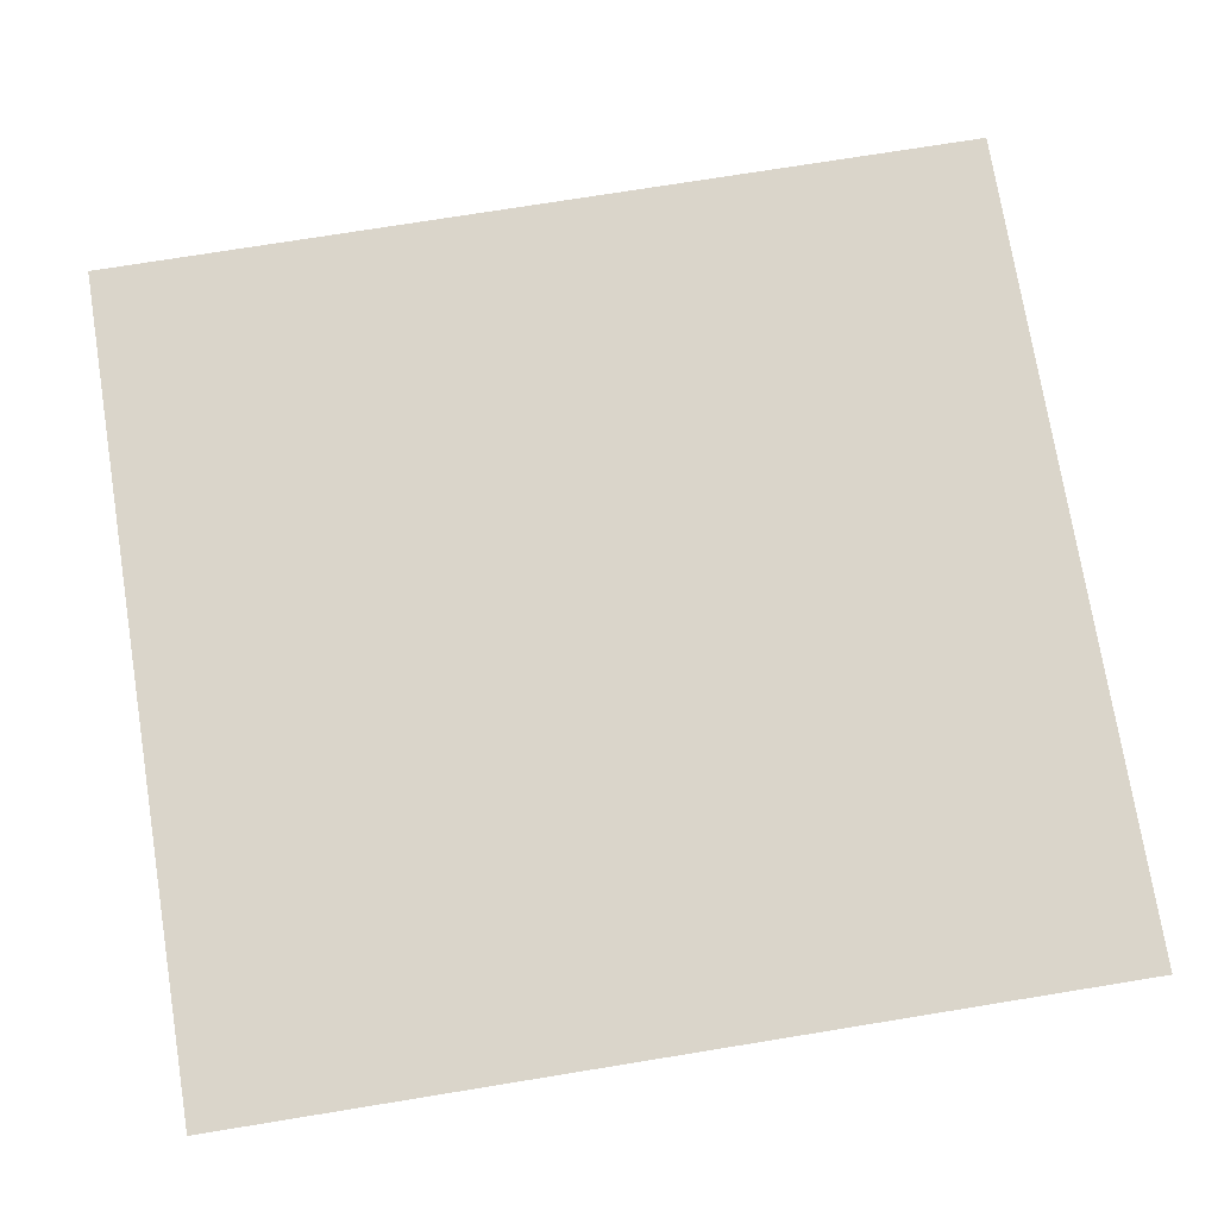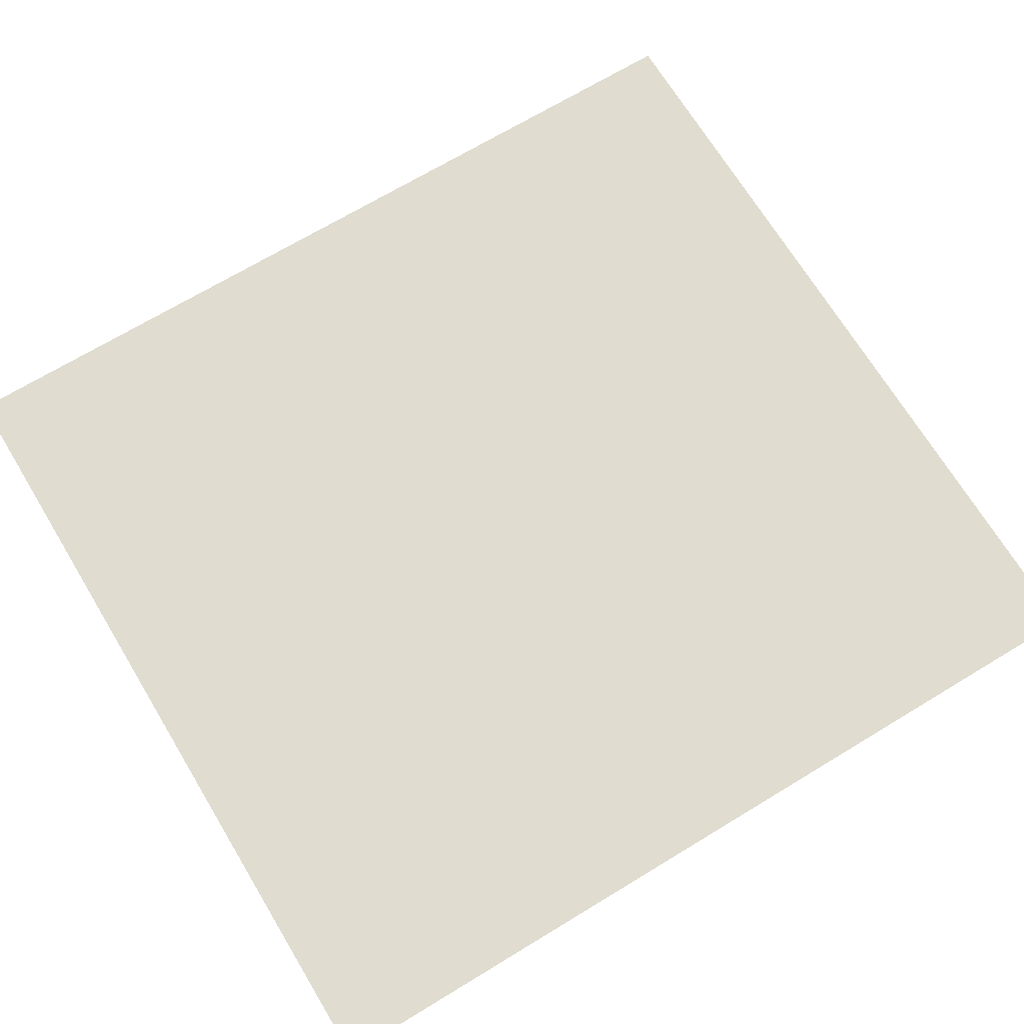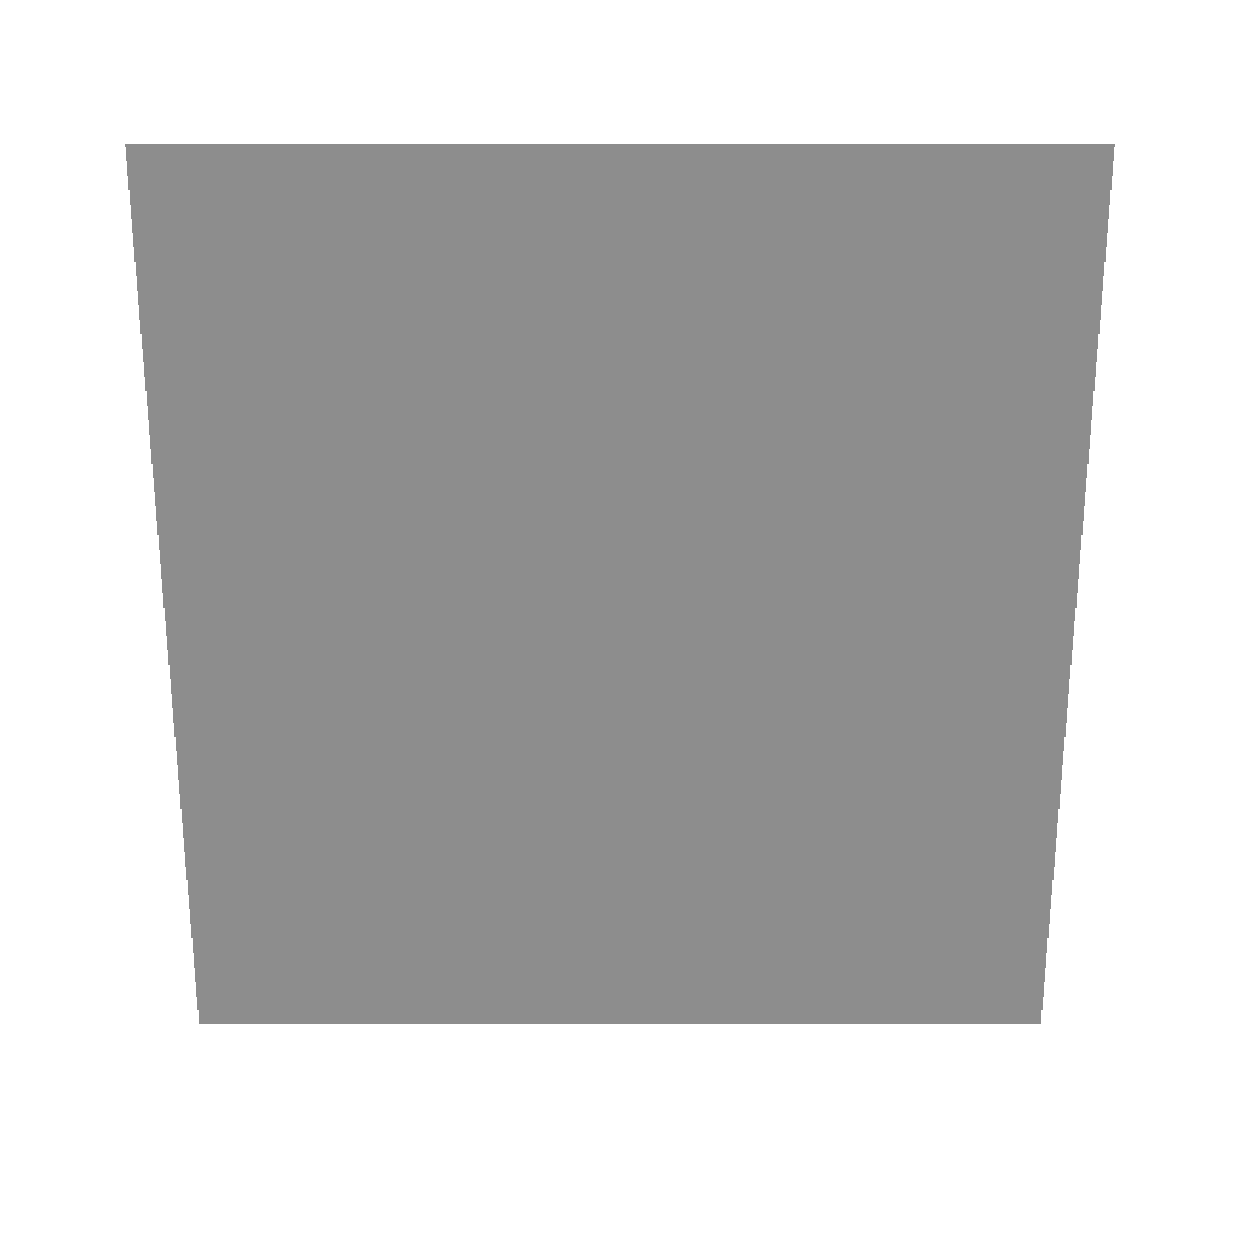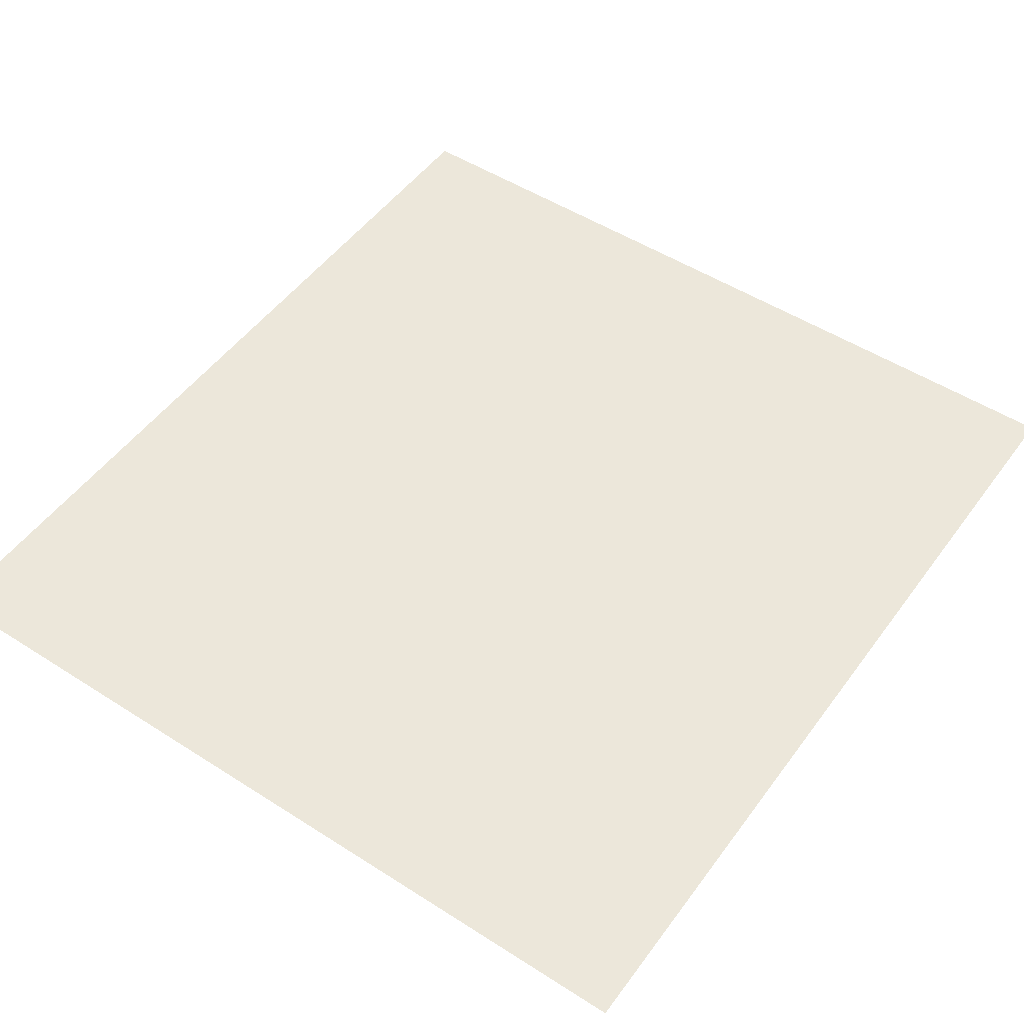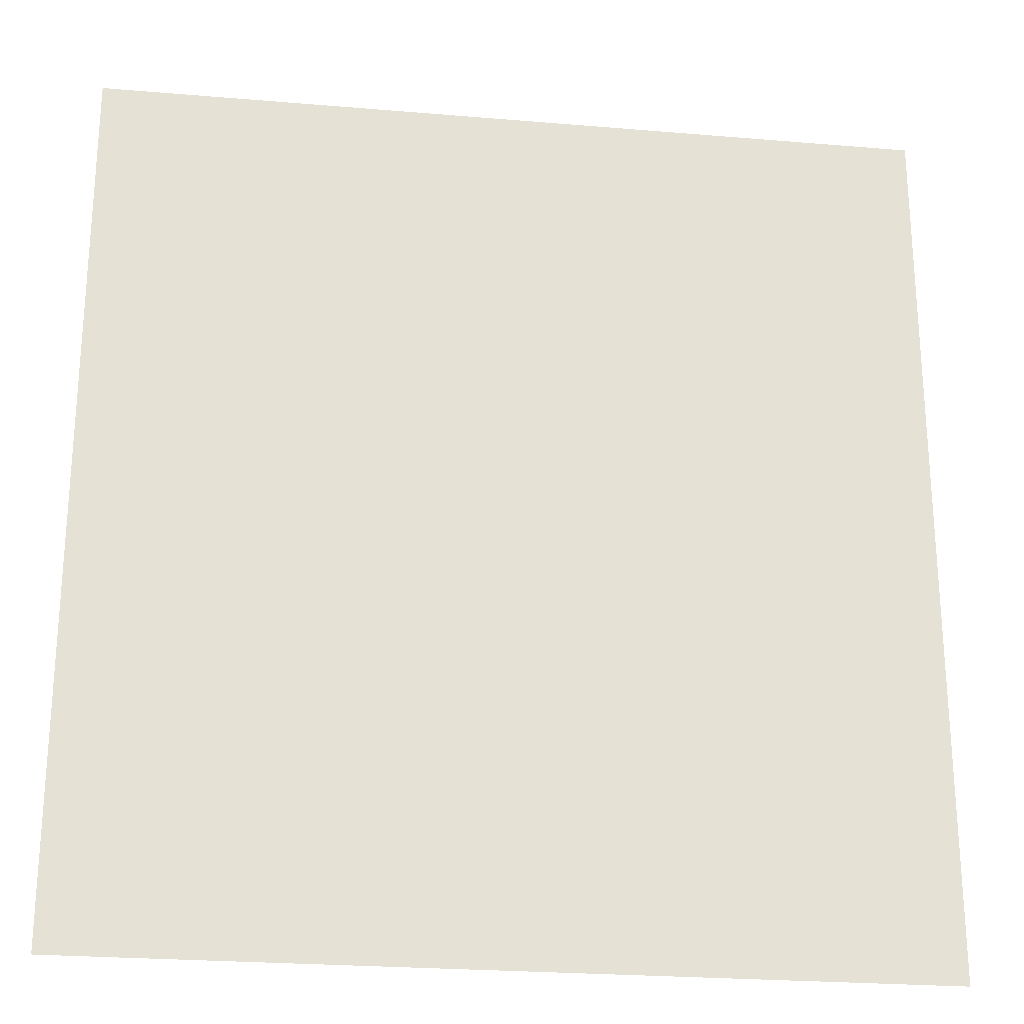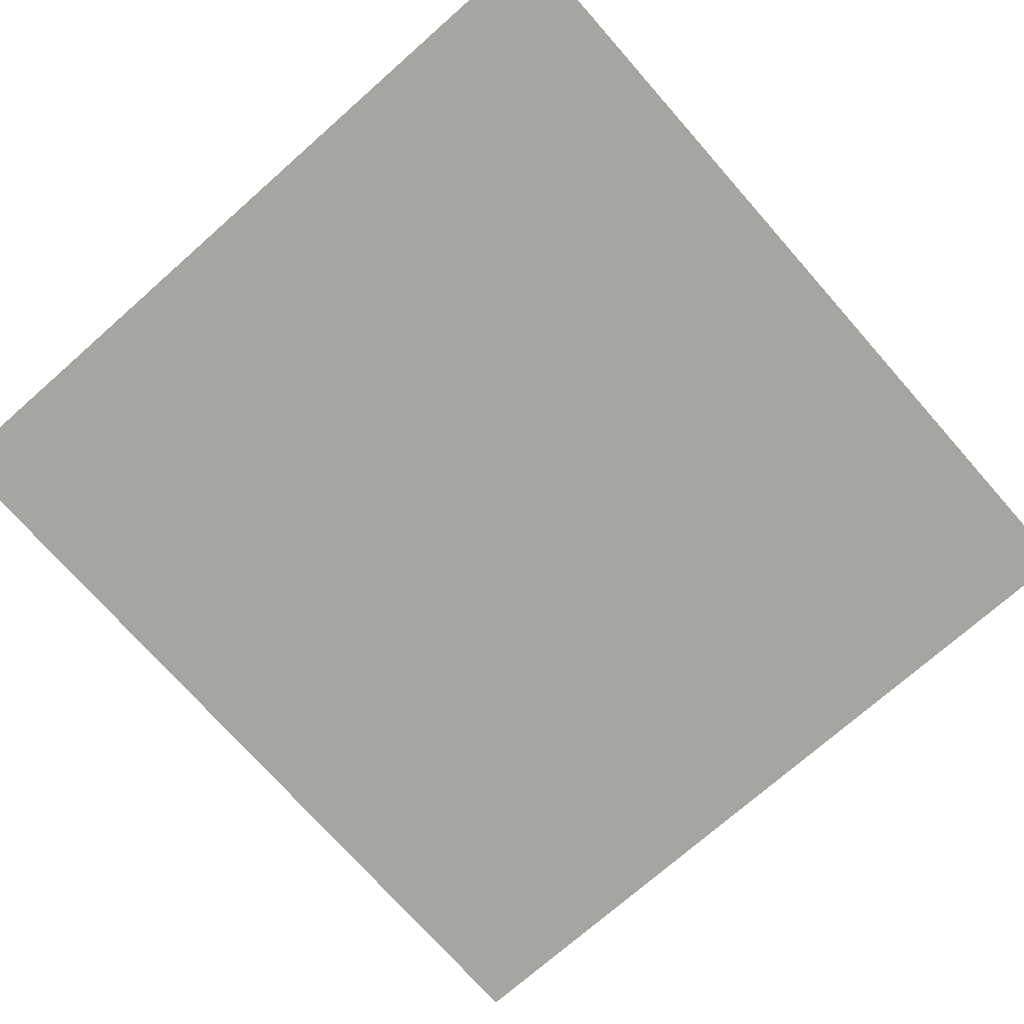
<metadata>
{"format":"obj","ext":"obj","renderer":"f3d","projection":"perspective","resolution":1024,"background":"white","views":[{"elev":74.2,"azim":-99.2,"up":"+Z"},{"elev":69.7,"azim":-121.2,"up":"+Z"},{"elev":-64.6,"azim":-0.0,"up":"+Z"},{"elev":50.6,"azim":35.0,"up":"+Z"},{"elev":-24.6,"azim":172.1,"up":"+Y"},{"elev":-73.6,"azim":-138.6,"up":"+Z"}]}
</metadata>
<code>
g [head] head_front
v 0.995 -1.06 0
v 0.995 1.06 0
v -0.995 1.06 0
v -0.995 -1.06 0
g [head] head_front_0
f 1 4 2
f 2 4 3

</code>
